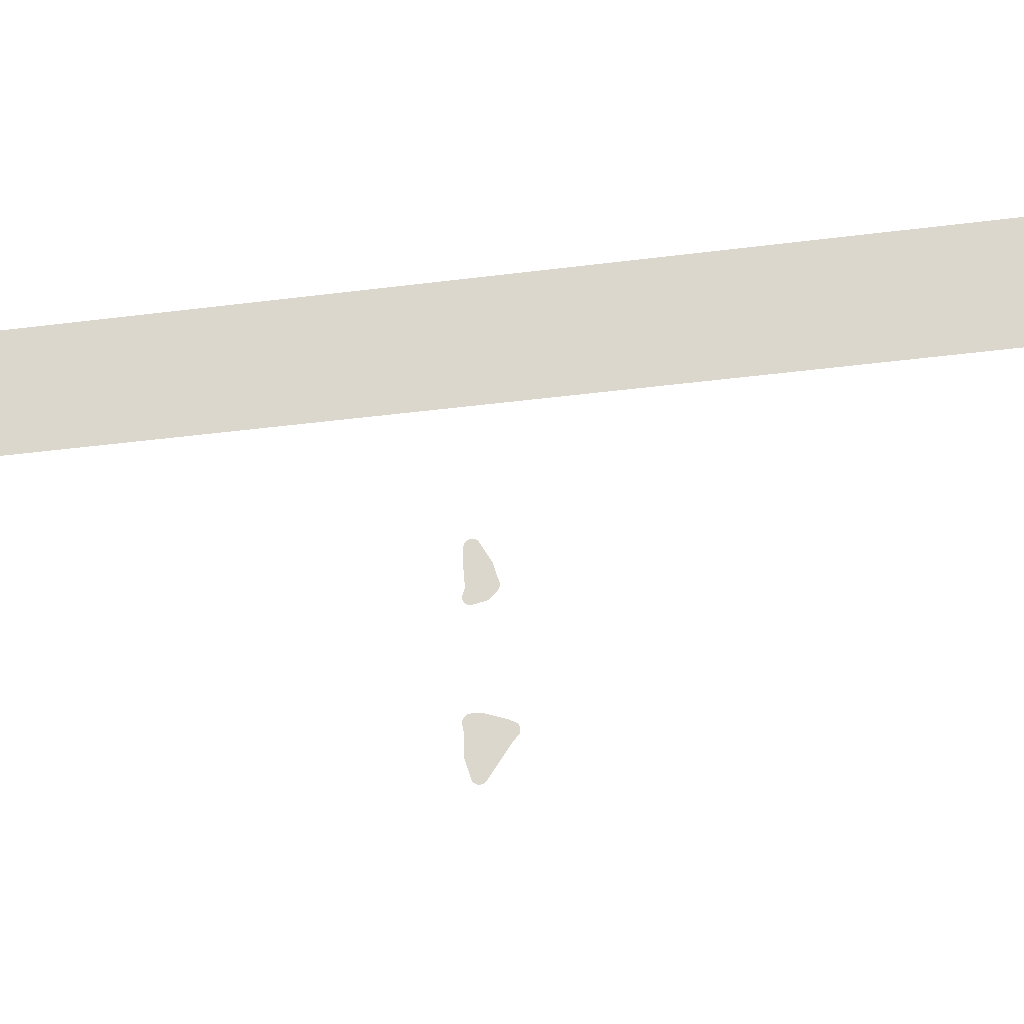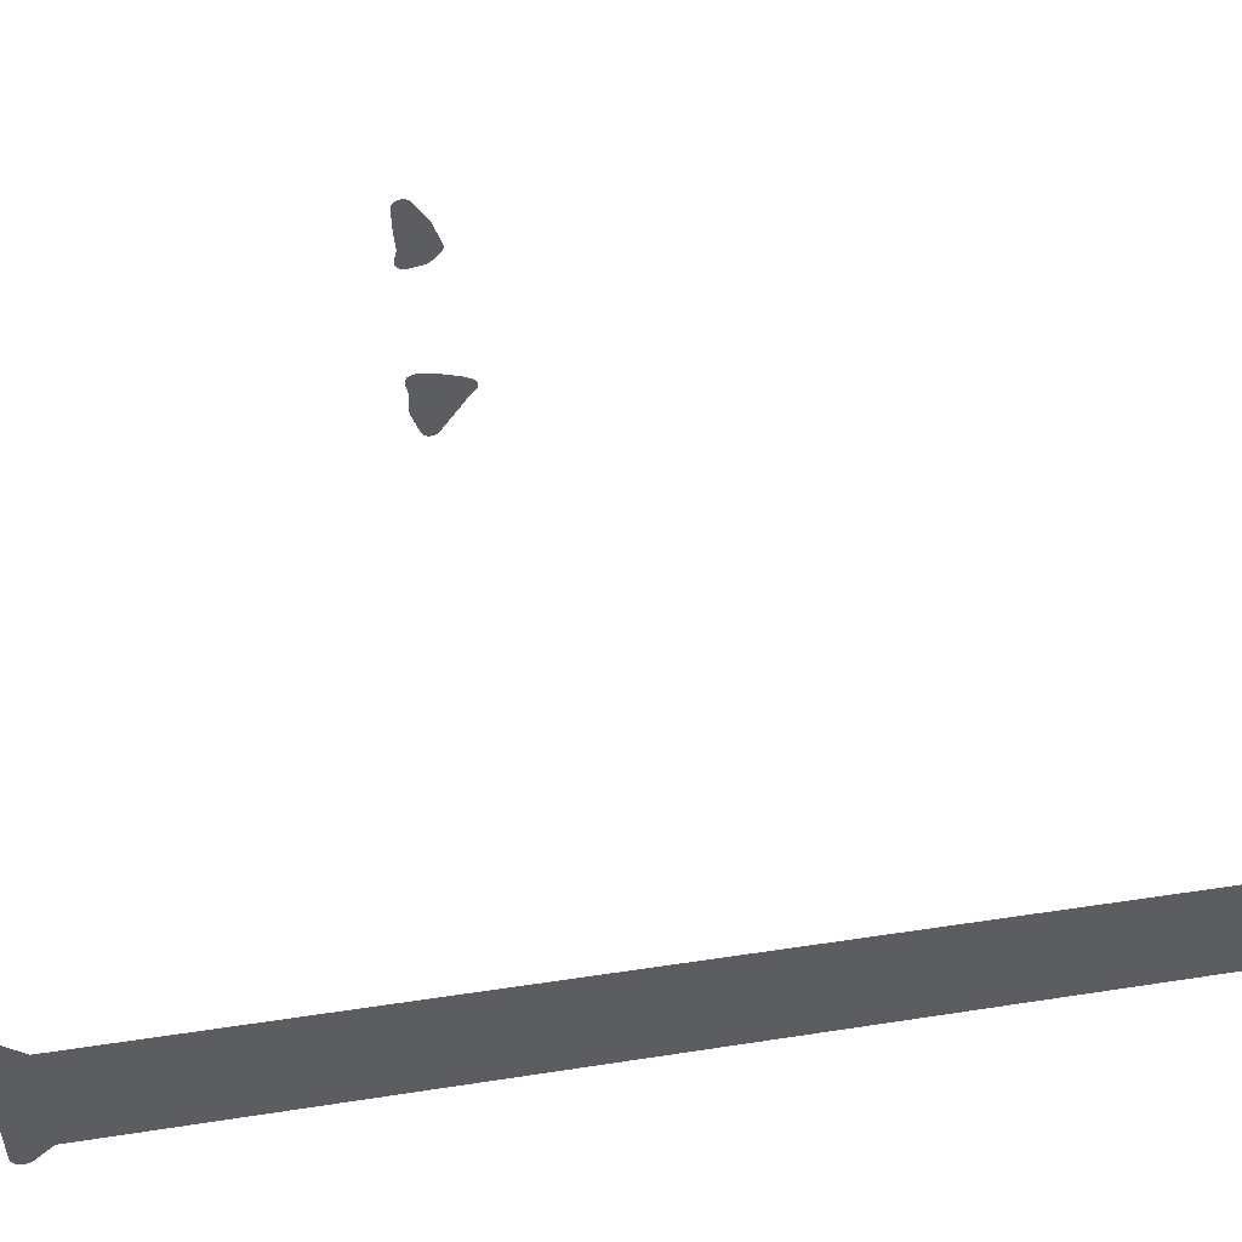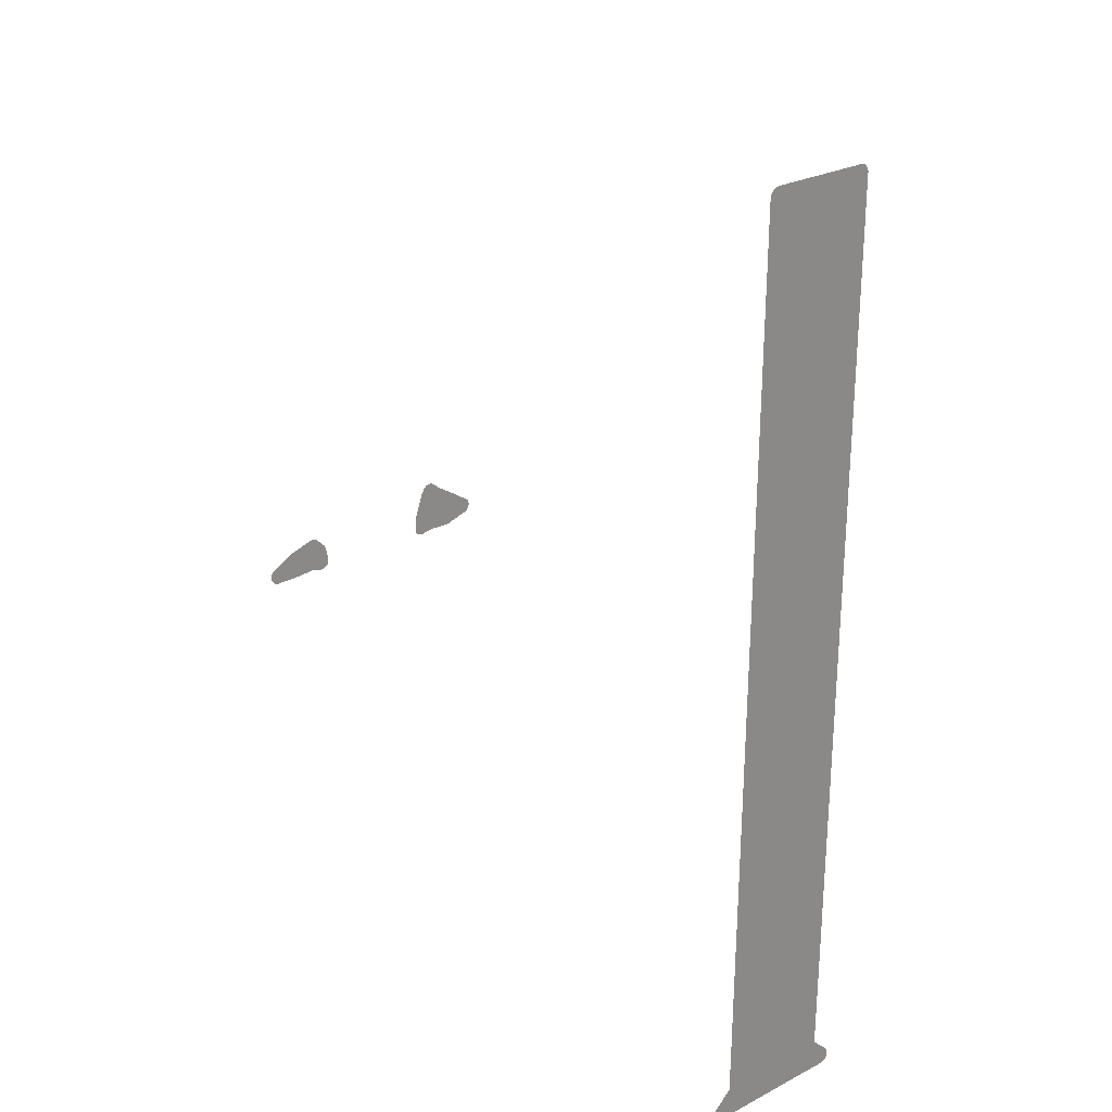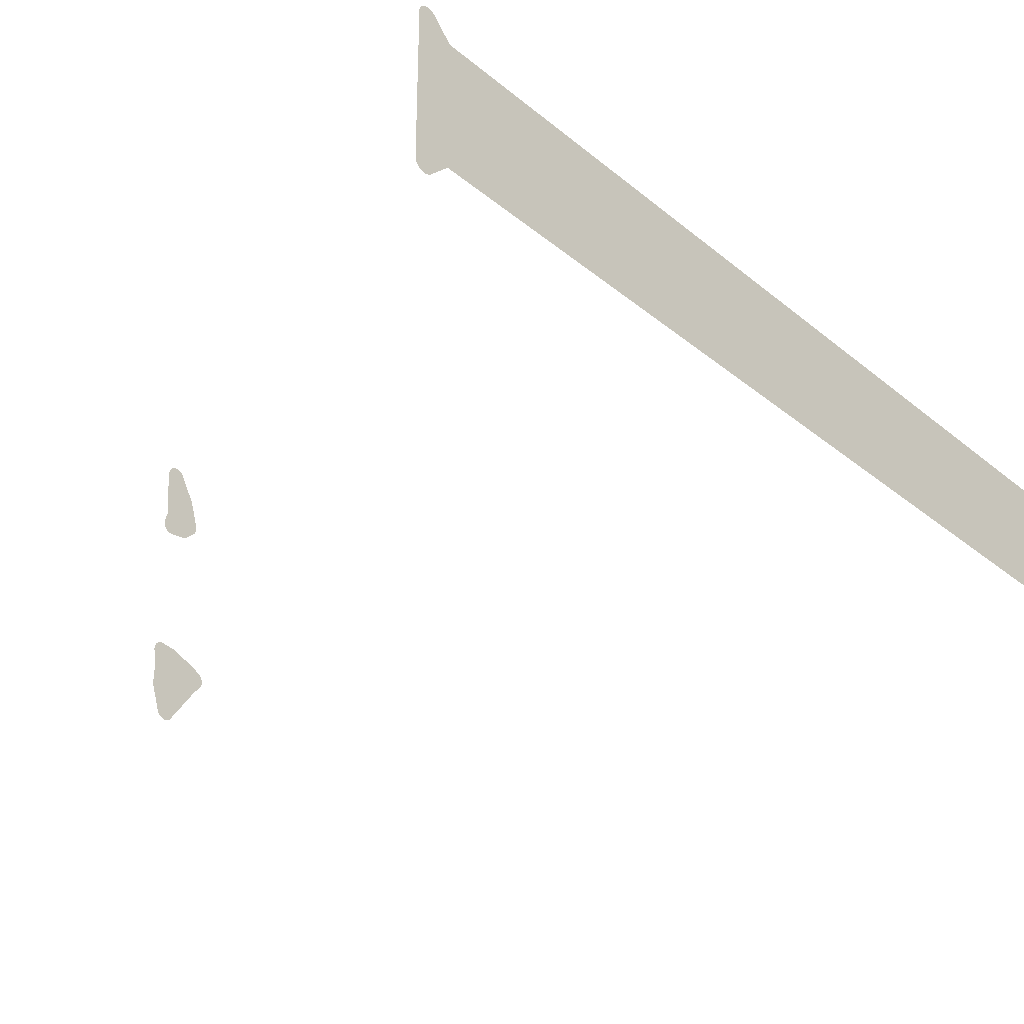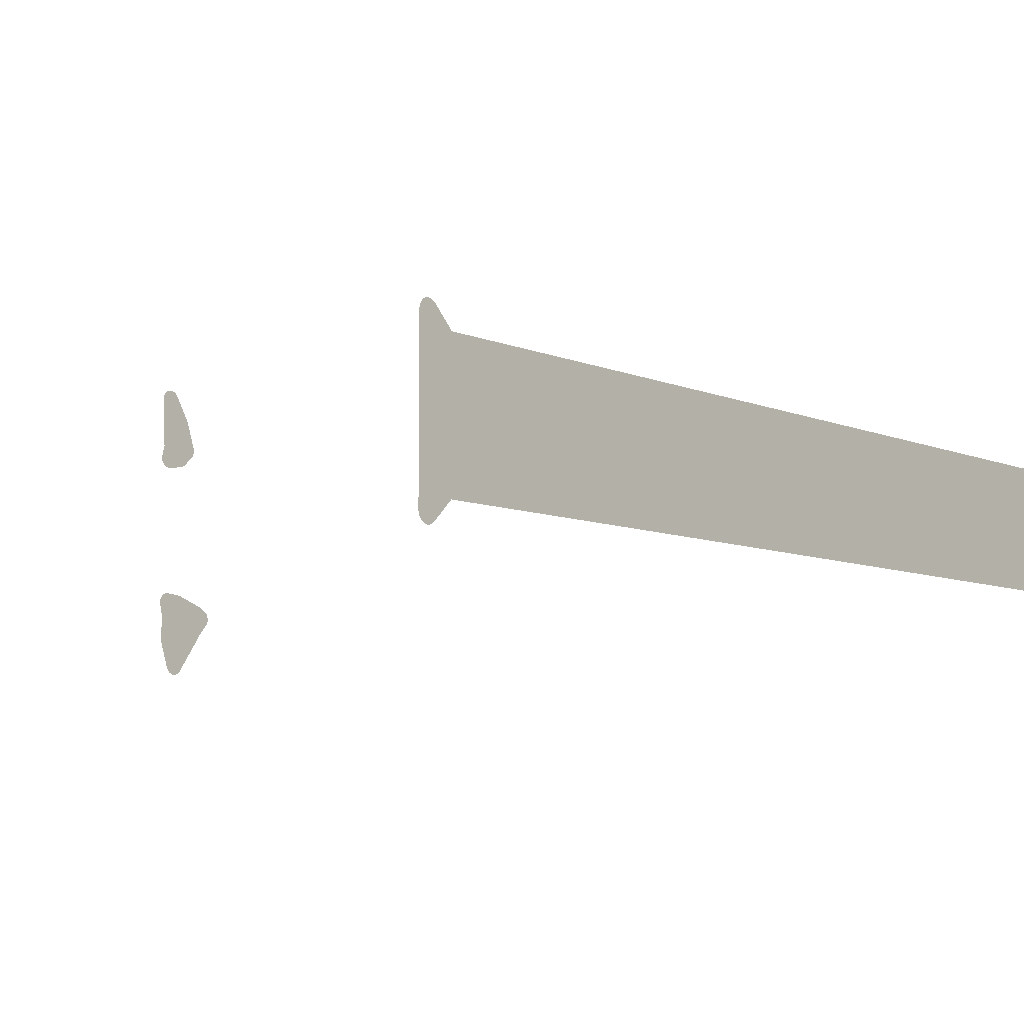
<metadata>
{"format":"obj","ext":"obj","renderer":"f3d","projection":"perspective","resolution":1024,"background":"white","views":[{"elev":-25.6,"azim":102.4,"up":"+Z"},{"elev":51.0,"azim":80.5,"up":"+Z"},{"elev":26.9,"azim":51.2,"up":"+Y"},{"elev":-33.0,"azim":41.4,"up":"+Z"},{"elev":-8.1,"azim":41.0,"up":"+Z"}]}
</metadata>
<code>
v 50.8 9.743 28.03
v 50.8 9.746 28.06
v 50.8 9.751 28.08
v 50.8 9.758 28.11
v 50.8 9.767 28.14
v 50.8 9.777 28.16
v 50.8 9.79 28.19
v 50.8 9.804 28.21
v 50.8 9.82 28.24
v 50.8 9.838 28.26
v 50.8 9.857 28.28
v 50.8 9.878 28.3
v 50.8 9.899 28.32
v 50.8 9.922 28.33
v 50.8 9.947 28.35
v 50.8 9.972 28.36
v 50.8 9.998 28.37
v 50.8 10.02 28.38
v 50.8 10.05 28.39
v 50.8 10.08 28.4
v 50.8 10.11 28.4
v 50.8 10.14 28.4
v 50.8 10.16 28.4
v 50.8 10.19 28.4
v 50.8 10.22 28.39
v 50.8 10.25 28.39
v 50.8 10.27 28.38
v 50.8 10.3 28.37
v 50.8 10.33 28.35
v 50.8 10.35 28.34
v 50.8 10.37 28.33
v 50.8 10.4 28.31
v 50.8 10.42 28.28
v 50.8 11.17 27.54
v 50.8 50.8 27.43
v 50.8 50.83 27.43
v 50.8 50.86 27.43
v 50.8 50.89 27.42
v 50.8 50.91 27.42
v 50.8 50.94 27.41
v 50.8 50.97 27.4
v 50.8 50.99 27.38
v 50.8 51.02 27.37
v 50.8 51.04 27.35
v 50.8 51.06 27.34
v 50.8 51.08 27.32
v 50.8 51.1 27.3
v 50.8 51.12 27.27
v 50.8 51.13 27.25
v 50.8 51.15 27.23
v 50.8 51.16 27.2
v 50.8 51.17 27.18
v 50.8 51.18 27.15
v 50.8 51.19 27.12
v 50.8 51.2 27.09
v 50.8 51.2 27.07
v 50.8 51.2 27.03
v 50.8 51.2 22.97
v 50.8 51.2 22.94
v 50.8 51.2 22.91
v 50.8 51.19 22.88
v 50.8 51.18 22.86
v 50.8 51.18 22.83
v 50.8 51.16 22.8
v 50.8 51.15 22.78
v 50.8 51.14 22.75
v 50.8 51.12 22.73
v 50.8 51.1 22.71
v 50.8 51.09 22.69
v 50.8 51.06 22.67
v 50.8 51.04 22.65
v 50.8 51.02 22.63
v 50.8 51 22.62
v 50.8 50.97 22.61
v 50.8 50.94 22.59
v 50.8 50.92 22.59
v 50.8 50.89 22.58
v 50.8 50.86 22.57
v 50.8 50.83 22.57
v 50.8 50.8 22.57
v 50.8 11.17 22.46
v 50.8 10.43 21.72
v 50.8 10.41 21.7
v 50.8 10.38 21.68
v 50.8 10.36 21.66
v 50.8 10.34 21.65
v 50.8 10.31 21.64
v 50.8 10.28 21.63
v 50.8 10.26 21.62
v 50.8 10.23 21.61
v 50.8 10.2 21.6
v 50.8 10.17 21.6
v 50.8 10.15 21.6
v 50.8 10.12 21.6
v 50.8 10.09 21.6
v 50.8 10.06 21.61
v 50.8 10.03 21.62
v 50.8 10.01 21.62
v 50.8 9.981 21.63
v 50.8 9.956 21.65
v 50.8 9.931 21.66
v 50.8 9.908 21.68
v 50.8 9.886 21.69
v 50.8 9.865 21.71
v 50.8 9.845 21.73
v 50.8 9.827 21.76
v 50.8 9.811 21.78
v 50.8 9.796 21.8
v 50.8 9.783 21.83
v 50.8 9.771 21.85
v 50.8 9.762 21.88
v 50.8 9.754 21.91
v 50.8 9.749 21.93
v 50.8 9.745 21.96
v 50.8 9.743 22
v 50.8 9.742 28
f 5 4 3
f 9 11 10
f 5 3 2
f 7 6 5
f 8 7 5
f 9 8 5
f 9 5 11
f 11 5 13
f 13 5 2
f 13 12 11
f 1 13 2
f 17 21 20
f 13 15 14
f 17 23 21
f 15 17 16
f 19 18 20
f 20 18 17
f 17 15 23
f 23 15 13
f 23 22 21
f 25 28 27
f 25 24 23
f 25 23 28
f 27 26 25
f 28 23 13
f 1 28 13
f 30 29 28
f 1 30 28
f 33 32 30
f 30 32 31
f 1 33 30
f 1 116 33
f 33 116 34
f 34 115 81
f 38 37 39
f 39 37 36
f 40 39 41
f 41 39 55
f 46 45 44
f 42 46 44
f 44 43 42
f 42 41 46
f 55 52 50
f 46 55 50
f 48 47 46
f 50 48 46
f 50 49 48
f 52 55 53
f 52 51 50
f 46 41 55
f 55 39 36
f 55 54 53
f 35 55 36
f 35 56 55
f 35 57 56
f 35 58 57
f 60 59 61
f 61 63 62
f 61 59 63
f 63 65 64
f 69 66 65
f 63 69 65
f 66 68 67
f 66 69 68
f 63 59 69
f 69 71 70
f 69 72 71
f 69 73 72
f 78 77 73
f 73 75 74
f 73 77 75
f 75 77 76
f 80 78 73
f 69 80 73
f 78 80 79
f 69 59 80
f 80 59 58
f 35 80 58
f 35 34 80
f 80 34 81
f 88 87 89
f 85 89 87
f 85 84 89
f 87 86 85
f 89 84 83
f 98 95 92
f 90 92 91
f 90 89 92
f 98 97 95
f 93 92 95
f 94 93 95
f 89 98 92
f 96 95 97
f 109 106 98
f 106 105 101
f 99 98 100
f 100 98 101
f 98 106 101
f 102 104 103
f 102 101 104
f 104 101 105
f 115 109 98
f 115 112 109
f 107 109 108
f 107 106 109
f 89 115 98
f 110 109 111
f 111 109 112
f 112 115 114
f 113 112 114
f 89 83 115
f 115 83 82
f 81 115 82
f 34 116 115
v 22 25.06 22.56
v 22 25.06 22.59
v 22 25.07 22.62
v 22 25.07 22.65
v 22 25.08 22.67
v 22 25.09 22.7
v 22 25.11 22.72
v 22 25.12 22.75
v 22 25.14 22.77
v 22 25.15 22.79
v 22 25.17 22.81
v 22 25.19 22.83
v 22 25.22 22.85
v 22 25.24 22.87
v 22 25.26 22.88
v 22 25.29 22.89
v 22 25.31 22.91
v 22 25.34 22.91
v 22 25.37 22.92
v 22 25.4 22.93
v 22 25.42 22.93
v 22 25.45 22.93
v 22 25.49 22.93
v 22 26.03 22.89
v 22 26.06 22.88
v 22 26.09 22.88
v 22 26.12 22.87
v 22 26.13 22.87
v 22 27.13 22.52
v 22 27.16 22.51
v 22 27.18 22.5
v 22 27.47 22.36
v 22 27.49 22.34
v 22 27.51 22.33
v 22 27.54 22.31
v 22 27.56 22.29
v 22 27.58 22.27
v 22 27.6 22.25
v 22 27.61 22.23
v 22 27.63 22.2
v 22 27.64 22.18
v 22 27.65 22.15
v 22 27.66 22.13
v 22 27.67 22.1
v 22 27.68 22.07
v 22 27.68 22.04
v 22 27.68 22.02
v 22 27.68 21.99
v 22 27.68 21.96
v 22 27.68 21.93
v 22 27.67 21.9
v 22 27.66 21.88
v 22 27.66 21.85
v 22 27.64 21.82
v 22 27.63 21.8
v 22 27.62 21.77
v 22 27.6 21.75
v 22 27.59 21.74
v 22 27.32 21.43
v 22 26.89 20.78
v 22 26.88 20.77
v 22 26.33 19.98
v 22 26.21 19.78
v 22 26.19 19.76
v 22 26.18 19.74
v 22 26.16 19.72
v 22 26.14 19.7
v 22 26.11 19.68
v 22 26.09 19.66
v 22 26.07 19.65
v 22 26.04 19.64
v 22 26.02 19.63
v 22 25.99 19.62
v 22 25.96 19.61
v 22 25.93 19.6
v 22 25.91 19.6
v 22 25.88 19.6
v 22 25.85 19.6
v 22 25.82 19.6
v 22 25.79 19.61
v 22 25.77 19.61
v 22 25.74 19.62
v 22 25.71 19.63
v 22 25.69 19.65
v 22 25.66 19.66
v 22 25.64 19.68
v 22 25.62 19.69
v 22 25.6 19.71
v 22 25.58 19.73
v 22 25.56 19.75
v 22 25.54 19.78
v 22 25.53 19.8
v 22 25.51 19.83
v 22 25.5 19.85
v 22 25.49 19.88
v 22 25.17 20.88
v 22 25.16 20.9
v 22 25.15 20.93
v 22 25.15 20.96
v 22 25.15 20.99
v 22 25.15 21.01
v 22 25.17 21.96
v 22 25.07 22.45
v 22 25.06 22.48
v 22 25.06 22.51
v 22 25.06 22.53
f 118 117 222
f 119 121 120
f 118 222 119
f 119 222 121
f 124 123 122
f 121 124 122
f 121 125 124
f 121 222 125
f 125 127 126
f 131 130 127
f 127 129 128
f 127 130 129
f 125 131 127
f 125 222 131
f 131 133 132
f 131 134 133
f 139 136 134
f 134 136 135
f 131 139 134
f 136 138 137
f 136 139 138
f 131 222 139
f 139 218 140
f 143 142 141
f 144 143 141
f 140 144 141
f 140 218 144
f 172 171 170
f 145 147 146
f 150 152 151
f 150 153 152
f 153 150 149
f 149 148 153
f 153 155 154
f 153 156 155
f 158 157 156
f 153 158 156
f 153 159 158
f 153 161 159
f 159 161 160
f 165 163 161
f 161 163 162
f 165 164 163
f 153 165 161
f 169 168 170
f 165 167 166
f 165 168 167
f 170 168 165
f 153 170 165
f 153 174 170
f 173 172 174
f 174 172 170
f 148 174 153
f 148 147 174
f 174 147 175
f 175 147 145
f 144 175 145
f 218 176 175
f 212 215 213
f 213 215 214
f 201 208 206
f 183 180 179
f 182 181 183
f 183 181 180
f 184 183 186
f 185 184 186
f 186 183 179
f 187 189 188
f 187 186 189
f 189 186 192
f 190 192 191
f 190 189 192
f 192 186 179
f 193 192 195
f 194 193 195
f 195 201 199
f 196 195 197
f 197 195 198
f 198 195 199
f 195 192 201
f 200 199 201
f 201 192 179
f 202 201 203
f 203 201 204
f 204 206 205
f 204 201 206
f 206 208 207
f 201 210 208
f 208 210 209
f 201 179 210
f 210 179 211
f 211 179 178
f 212 211 178
f 177 212 178
f 217 216 215
f 212 217 215
f 212 177 217
f 217 177 176
f 139 219 218
f 220 222 221
f 218 217 176
f 139 222 220
f 144 218 175
f 139 220 219
v 22 25.01 28.57
v 22 25.02 28.6
v 22 25.02 28.63
v 22 25.03 28.64
v 22 25.13 29.04
v 22 25.06 29.97
v 22 25.05 29.99
v 22 25.04 30.99
v 22 25.04 31.02
v 22 25.04 31.05
v 22 25.05 31.08
v 22 25.05 31.11
v 22 25.06 31.13
v 22 25.07 31.16
v 22 25.08 31.18
v 22 25.1 31.21
v 22 25.11 31.23
v 22 25.13 31.25
v 22 25.15 31.28
v 22 25.17 31.3
v 22 25.19 31.31
v 22 25.21 31.33
v 22 25.24 31.35
v 22 25.26 31.36
v 22 25.29 31.37
v 22 25.31 31.38
v 22 25.34 31.39
v 22 25.37 31.39
v 22 25.4 31.4
v 22 25.43 31.4
v 22 25.45 31.4
v 22 25.48 31.4
v 22 25.51 31.39
v 22 25.54 31.39
v 22 25.56 31.38
v 22 25.59 31.37
v 22 25.62 31.36
v 22 25.64 31.34
v 22 25.67 31.33
v 22 25.69 31.31
v 22 25.71 31.29
v 22 25.73 31.27
v 22 25.75 31.25
v 22 25.77 31.23
v 22 25.78 31.2
v 22 26.37 30.2
v 22 26.39 30.18
v 22 26.4 30.15
v 22 26.41 30.12
v 22 26.73 29.12
v 22 26.74 29.1
v 22 26.74 29.07
v 22 26.75 29.04
v 22 26.75 29.01
v 22 26.75 28.98
v 22 26.75 28.95
v 22 26.74 28.93
v 22 26.74 28.9
v 22 26.73 28.87
v 22 26.72 28.85
v 22 26.71 28.82
v 22 26.69 28.8
v 22 26.68 28.77
v 22 26.66 28.75
v 22 26.64 28.73
v 22 26.63 28.72
v 22 26.28 28.37
v 22 26.26 28.35
v 22 26.24 28.33
v 22 26.22 28.31
v 22 26.19 28.3
v 22 26.17 28.29
v 22 26.14 28.28
v 22 26.11 28.27
v 22 26.07 28.26
v 22 25.49 28.15
v 22 25.46 28.14
v 22 25.43 28.14
v 22 25.4 28.14
v 22 25.37 28.14
v 22 25.35 28.14
v 22 25.32 28.15
v 22 25.29 28.16
v 22 25.27 28.17
v 22 25.24 28.18
v 22 25.21 28.19
v 22 25.19 28.21
v 22 25.17 28.22
v 22 25.15 28.24
v 22 25.13 28.26
v 22 25.11 28.28
v 22 25.09 28.31
v 22 25.07 28.33
v 22 25.06 28.35
v 22 25.05 28.38
v 22 25.04 28.41
v 22 25.03 28.43
v 22 25.02 28.46
v 22 25.02 28.49
v 22 25.01 28.52
v 22 25.01 28.54
f 224 223 323
f 225 298 226
f 224 323 225
f 268 271 270
f 230 267 232
f 237 236 238
f 230 232 231
f 234 233 232
f 235 234 236
f 234 238 236
f 234 232 238
f 242 241 239
f 239 241 240
f 245 242 239
f 245 244 242
f 238 245 239
f 243 242 244
f 238 246 245
f 238 232 246
f 246 249 248
f 247 246 248
f 254 250 249
f 254 252 250
f 246 254 249
f 251 250 252
f 252 254 253
f 262 260 254
f 260 257 256
f 255 254 256
f 260 258 257
f 254 260 256
f 258 260 259
f 246 262 254
f 246 232 262
f 261 260 262
f 262 265 263
f 262 267 265
f 264 263 265
f 265 267 266
f 262 232 267
f 267 230 229
f 268 267 229
f 228 268 229
f 270 269 268
f 271 268 228
f 227 271 228
f 227 272 271
f 283 280 275
f 275 277 276
f 280 279 277
f 275 280 277
f 278 277 279
f 274 283 275
f 280 283 281
f 274 273 283
f 282 281 283
f 283 287 284
f 284 287 286
f 285 284 286
f 283 273 287
f 287 273 272
f 288 287 272
f 227 288 272
f 227 289 288
f 291 290 289
f 292 291 289
f 293 292 289
f 294 293 295
f 295 293 296
f 296 293 297
f 297 293 289
f 227 297 289
f 227 298 297
f 227 226 298
f 298 225 299
f 299 302 300
f 299 308 302
f 301 300 302
f 302 308 305
f 303 302 304
f 304 302 305
f 299 225 308
f 306 305 308
f 307 306 308
f 308 314 311
f 309 308 310
f 310 308 311
f 311 314 313
f 312 311 313
f 308 225 314
f 321 320 316
f 315 314 316
f 316 320 317
f 317 320 319
f 318 317 319
f 314 321 316
f 314 225 321
f 321 225 323
f 322 321 323

</code>
